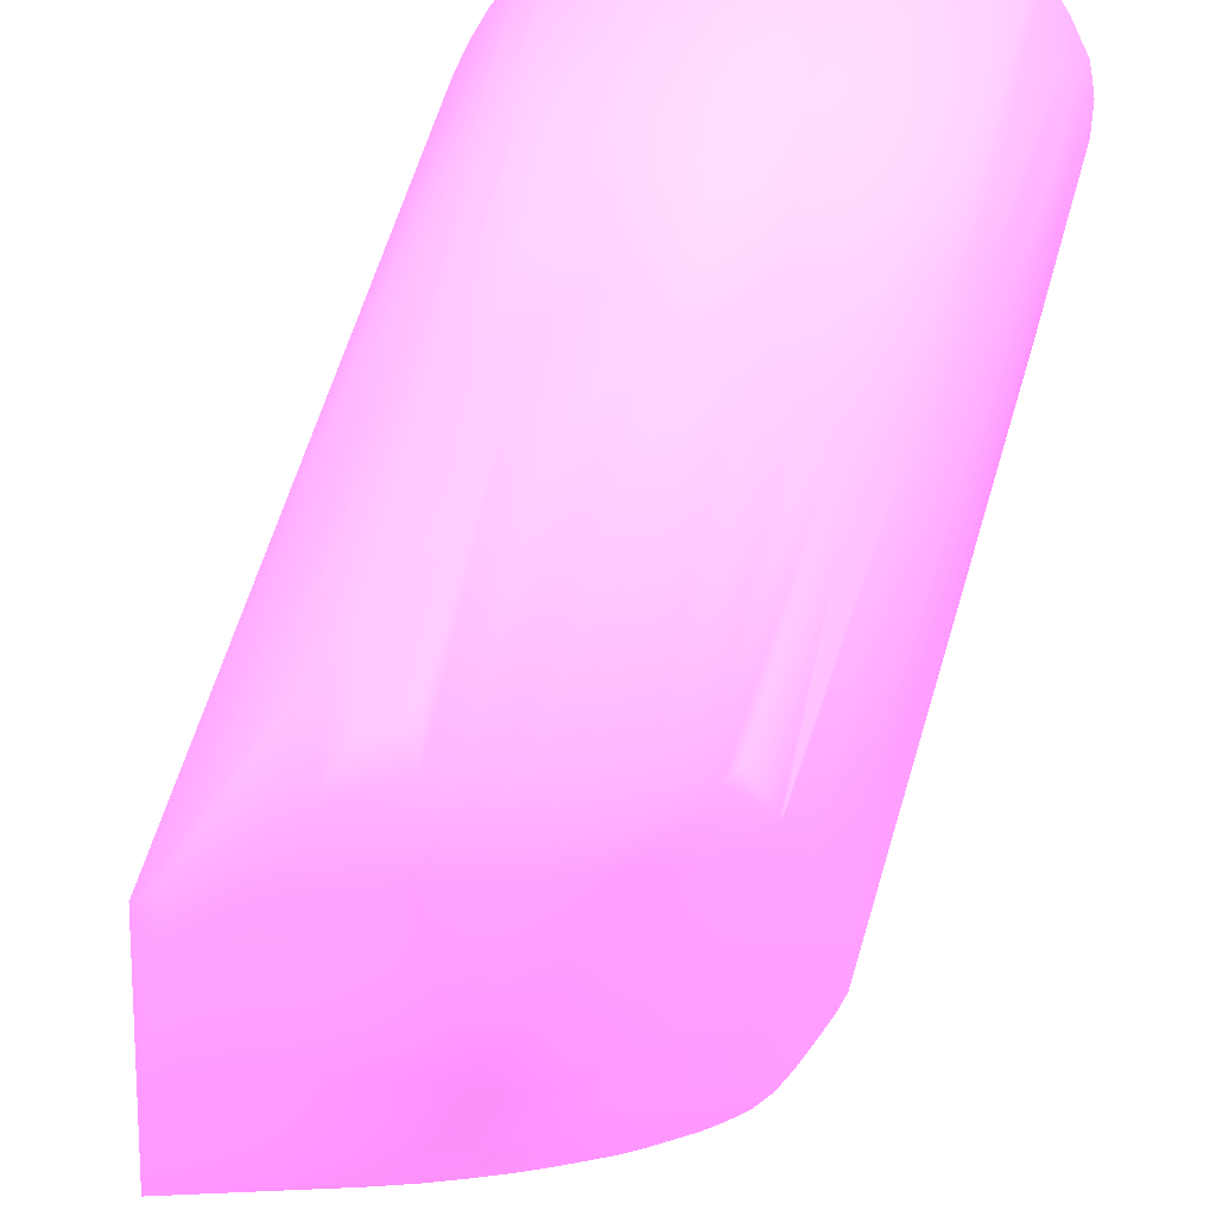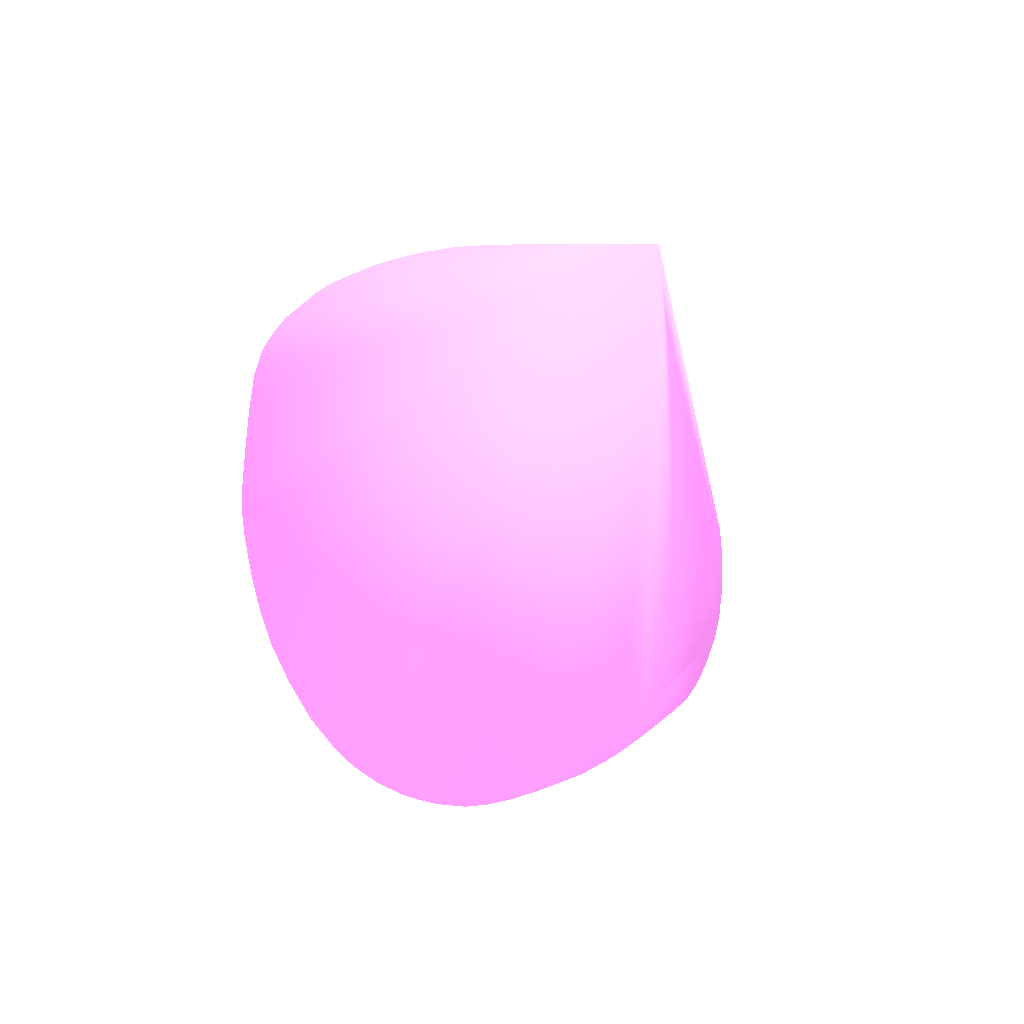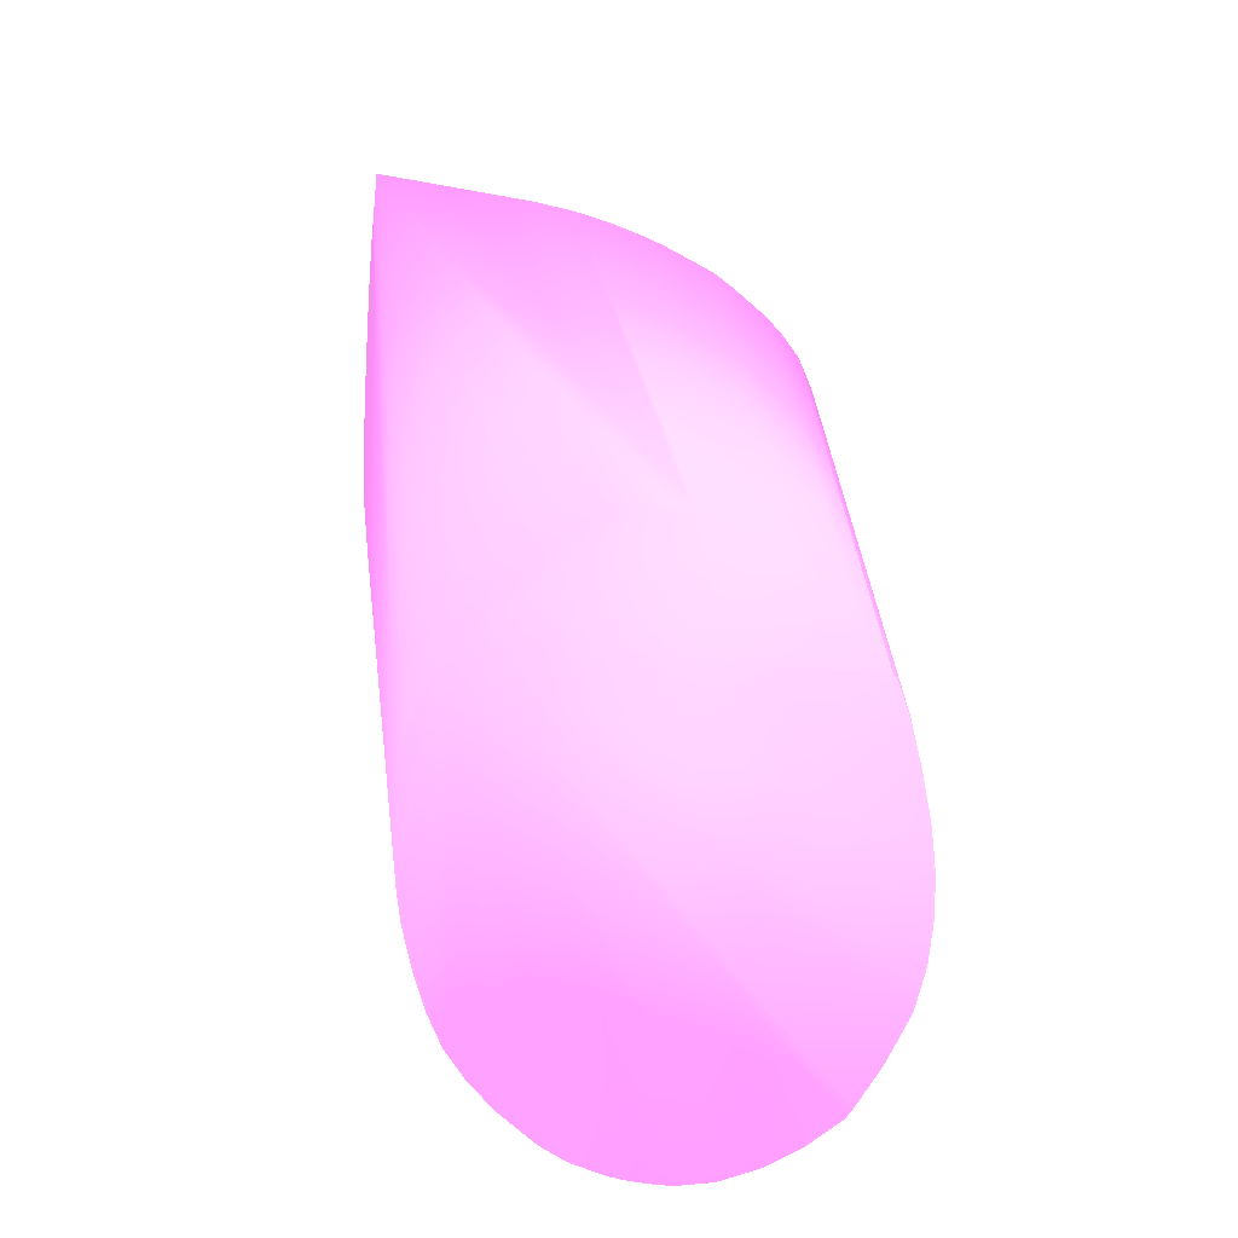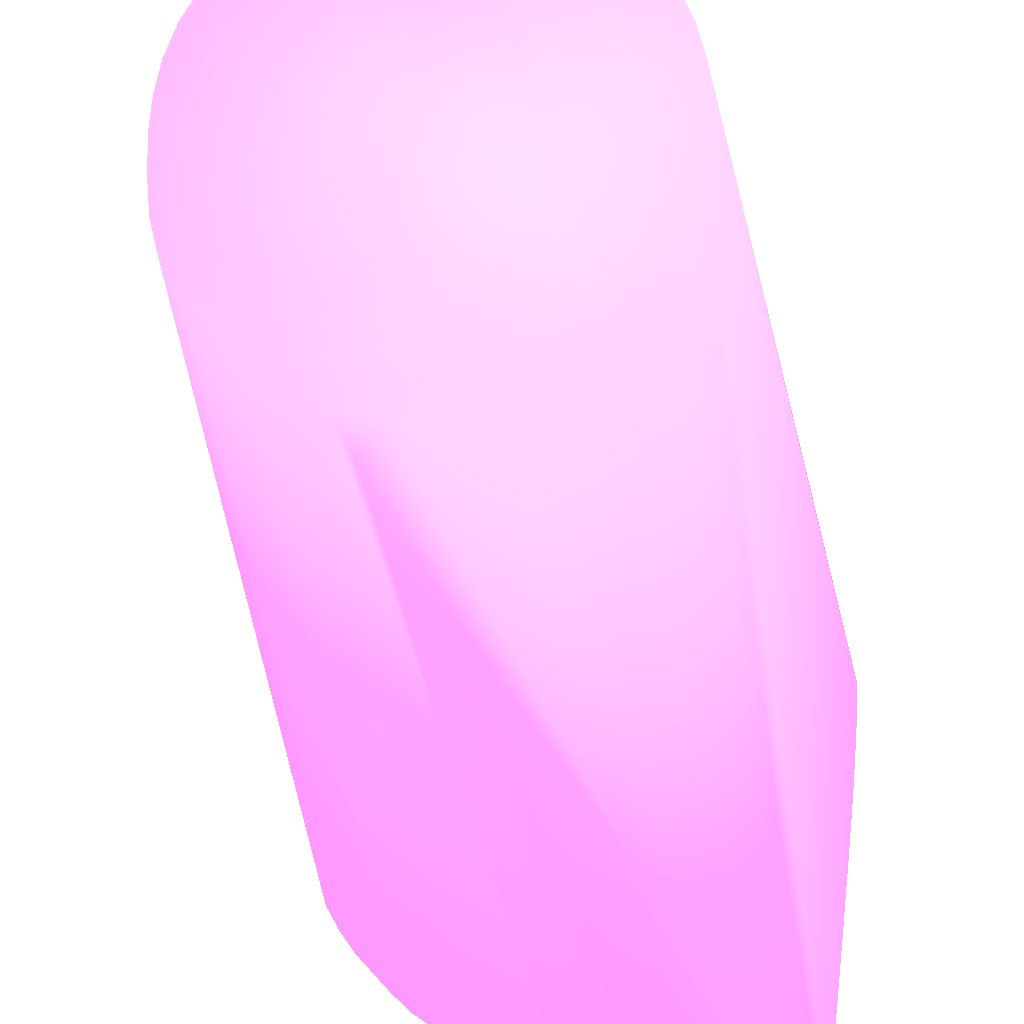
<metadata>
{"format":"obj","ext":"obj","renderer":"f3d","projection":"perspective","resolution":1024,"background":"white","views":[{"elev":-33.4,"azim":174.4,"up":"+Y"},{"elev":27.6,"azim":32.6,"up":"+Z"},{"elev":0.8,"azim":-167.9,"up":"+Z"},{"elev":58.5,"azim":7.2,"up":"+Y"}]}
</metadata>
<code>
v -0.0299 0.1429 -0.1194 0.7961 0.4588 0.7804
v -0.04546 0.1785 -0.1518 0.7961 0.4588 0.7804
v -0.04611 0.1785 -0.151 0.7961 0.4588 0.7804
v -0.04663 0.1785 -0.1505 0.7961 0.4588 0.7804
v -0.04783 0.1785 -0.1492 0.7961 0.4588 0.7804
v -0.04832 0.1785 -0.1487 0.7961 0.4588 0.7804
v -0.05047 0.1785 -0.147 0.7961 0.4588 0.7804
v -0.05071 0.1785 -0.1469 0.7961 0.4588 0.7804
v -0.05251 0.1785 -0.1459 0.7961 0.4588 0.7804
v -0.05488 0.1785 -0.1449 0.7961 0.4588 0.7804
v -0.05723 0.1785 -0.1446 0.7961 0.4588 0.7804
v -0.05868 0.1764 -0.1435 0.7961 0.4588 0.7804
v -0.04109 0.1429 -0.1216 0.7961 0.4588 0.7804
v -0.0299 0.1429 -0.152 0.7961 0.4588 0.7804
v -0.0299 0.1442 -0.1246 0.7961 0.4588 0.7804
v -0.0422 0.1785 -0.1602 0.7961 0.4588 0.7804
v -0.04255 0.1785 -0.1579 0.7961 0.4588 0.7804
v -0.04275 0.1785 -0.1572 0.7961 0.4588 0.7804
v -0.04315 0.1785 -0.156 0.7961 0.4588 0.7804
v -0.04365 0.1785 -0.1548 0.7961 0.4588 0.7804
v -0.04442 0.1785 -0.1534 0.7961 0.4588 0.7804
v -0.06016 0.1785 -0.145 0.7961 0.4588 0.7804
v -0.04443 0.1429 -0.1225 0.7961 0.4588 0.7804
v -0.04362 0.1429 -0.1223 0.7961 0.4588 0.7804
v -0.04187 0.1429 -0.1218 0.7961 0.4588 0.7804
v -0.0299 0.143 -0.1519 0.7961 0.4588 0.7804
v -0.03131 0.1429 -0.1537 0.7961 0.4588 0.7804
v -0.0387 0.15 -0.1643 0.7961 0.4588 0.7804
v -0.03859 0.1533 -0.1649 0.7961 0.4588 0.7804
v -0.03753 0.1523 -0.1633 0.7961 0.4588 0.7804
v -0.04068 0.1603 -0.1685 0.7961 0.4588 0.7804
v -0.042 0.1651 -0.1707 0.7961 0.4588 0.7804
v -0.04496 0.1785 -0.1754 0.7961 0.4588 0.7804
v -0.04396 0.1785 -0.1734 0.7961 0.4588 0.7804
v -0.04313 0.1785 -0.1709 0.7961 0.4588 0.7804
v -0.04249 0.1785 -0.1684 0.7961 0.4588 0.7804
v -0.0299 0.1447 -0.1277 0.7961 0.4588 0.7804
v -0.04204 0.1785 -0.1633 0.7961 0.4588 0.7804
v -0.0299 0.1452 -0.1309 0.7961 0.4588 0.7804
v -0.06264 0.1785 -0.1459 0.7961 0.4588 0.7804
v -0.04703 0.1429 -0.1234 0.7961 0.4588 0.7804
v -0.0299 0.1442 -0.1497 0.7961 0.4588 0.7804
v -0.03502 0.1429 -0.1581 0.7961 0.4588 0.7804
v -0.03772 0.1487 -0.1628 0.7961 0.4588 0.7804
v -0.036 0.1429 -0.1592 0.7961 0.4588 0.7804
v -0.03773 0.1429 -0.1608 0.7961 0.4588 0.7804
v -0.03985 0.1458 -0.1637 0.7961 0.4588 0.7804
v -0.04038 0.15 -0.1656 0.7961 0.4588 0.7804
v -0.04208 0.1578 -0.1694 0.7961 0.4588 0.7804
v -0.04073 0.1572 -0.168 0.7961 0.4588 0.7804
v -0.04192 0.1617 -0.1701 0.7961 0.4588 0.7804
v -0.04636 0.1785 -0.1772 0.7961 0.4588 0.7804
v -0.04505 0.1785 -0.1755 0.7961 0.4588 0.7804
v -0.04221 0.1785 -0.1665 0.7961 0.4588 0.7804
v -0.04217 0.1785 -0.1661 0.7961 0.4588 0.7804
v -0.0299 0.1456 -0.1349 0.7961 0.4588 0.7804
v -0.0299 0.1459 -0.1382 0.7961 0.4588 0.7804
v -0.0299 0.146 -0.1406 0.7961 0.4588 0.7804
v -0.0299 0.1459 -0.1435 0.7961 0.4588 0.7804
v -0.0648 0.1785 -0.1471 0.7961 0.4588 0.7804
v -0.05436 0.1429 -0.127 0.7961 0.4588 0.7804
v -0.05194 0.1429 -0.1257 0.7961 0.4588 0.7804
v -0.05089 0.1429 -0.1251 0.7961 0.4588 0.7804
v -0.04923 0.1429 -0.1243 0.7961 0.4588 0.7804
v -0.04715 0.1429 -0.1234 0.7961 0.4588 0.7804
v -0.0299 0.1445 -0.1487 0.7961 0.4588 0.7804
v -0.03835 0.1429 -0.1614 0.7961 0.4588 0.7804
v -0.04024 0.1429 -0.1629 0.7961 0.4588 0.7804
v -0.04221 0.1459 -0.1652 0.7961 0.4588 0.7804
v -0.04526 0.1574 -0.1714 0.7961 0.4588 0.7804
v -0.04351 0.1593 -0.1709 0.7961 0.4588 0.7804
v -0.0434 0.164 -0.172 0.7961 0.4588 0.7804
v -0.04411 0.1673 -0.1732 0.7961 0.4588 0.7804
v -0.04809 0.1785 -0.1789 0.7961 0.4588 0.7804
v -0.0299 0.1452 -0.1464 0.7961 0.4588 0.7804
v -0.06571 0.1785 -0.1477 0.7961 0.4588 0.7804
v -0.05575 0.1429 -0.1281 0.7961 0.4588 0.7804
v -0.06646 0.1785 -0.1483 0.7961 0.4588 0.7804
v -0.04228 0.1429 -0.1641 0.7961 0.4588 0.7804
v -0.04663 0.155 -0.1711 0.7961 0.4588 0.7804
v -0.04713 0.1576 -0.1724 0.7961 0.4588 0.7804
v -0.04716 0.1606 -0.1734 0.7961 0.4588 0.7804
v -0.04519 0.1607 -0.1724 0.7961 0.4588 0.7804
v -0.04411 0.1429 -0.165 0.7961 0.4588 0.7804
v -0.05057 0.1785 -0.1808 0.7961 0.4588 0.7804
v -0.04887 0.1785 -0.1795 0.7961 0.4588 0.7804
v -0.05824 0.1429 -0.1303 0.7961 0.4588 0.7804
v -0.06714 0.1785 -0.1489 0.7961 0.4588 0.7804
v -0.05071 0.1592 -0.1743 0.7961 0.4588 0.7804
v -0.04848 0.1617 -0.1743 0.7961 0.4588 0.7804
v -0.05238 0.1785 -0.1817 0.7961 0.4588 0.7804
v -0.04597 0.1429 -0.1656 0.7961 0.4588 0.7804
v -0.05932 0.1429 -0.1315 0.7961 0.4588 0.7804
v -0.0689 0.1785 -0.1508 0.7961 0.4588 0.7804
v -0.05208 0.1572 -0.1737 0.7961 0.4588 0.7804
v -0.05571 0.1785 -0.1825 0.7961 0.4588 0.7804
v -0.05472 0.1785 -0.1824 0.7961 0.4588 0.7804
v -0.04673 0.1429 -0.1658 0.7961 0.4588 0.7804
v -0.06044 0.1429 -0.1331 0.7961 0.4588 0.7804
v -0.06904 0.1785 -0.1509 0.7961 0.4588 0.7804
v -0.05456 0.1575 -0.1735 0.7961 0.4588 0.7804
v -0.05882 0.1785 -0.1827 0.7961 0.4588 0.7804
v -0.05819 0.1785 -0.1827 0.7961 0.4588 0.7804
v -0.05676 0.1785 -0.1826 0.7961 0.4588 0.7804
v -0.04841 0.1429 -0.166 0.7961 0.4588 0.7804
v -0.04967 0.1429 -0.1661 0.7961 0.4588 0.7804
v -0.05179 0.1429 -0.1659 0.7961 0.4588 0.7804
v -0.06136 0.1429 -0.1353 0.7961 0.4588 0.7804
v -0.06916 0.1785 -0.1511 0.7961 0.4588 0.7804
v -0.07077 0.1785 -0.1537 0.7961 0.4588 0.7804
v -0.07077 0.1784 -0.1537 0.7961 0.4588 0.7804
v -0.05193 0.1429 -0.1659 0.7961 0.4588 0.7804
v -0.05503 0.1541 -0.1714 0.7961 0.4588 0.7804
v -0.0576 0.1576 -0.1726 0.7961 0.4588 0.7804
v -0.06088 0.1785 -0.1824 0.7961 0.4588 0.7804
v -0.06198 0.1429 -0.1381 0.7961 0.4588 0.7804
v -0.07078 0.1759 -0.1541 0.7961 0.4588 0.7804
v -0.07155 0.1765 -0.1562 0.7961 0.4588 0.7804
v -0.07107 0.1733 -0.1563 0.7961 0.4588 0.7804
v -0.0708 0.1785 -0.1538 0.7961 0.4588 0.7804
v -0.05395 0.1429 -0.1653 0.7961 0.4588 0.7804
v -0.05744 0.1539 -0.1705 0.7961 0.4588 0.7804
v -0.05956 0.1569 -0.1713 0.7961 0.4588 0.7804
v -0.06349 0.1785 -0.1814 0.7961 0.4588 0.7804
v -0.06212 0.1785 -0.1819 0.7961 0.4588 0.7804
v -0.06337 0.1447 -0.1438 0.7961 0.4588 0.7804
v -0.06249 0.1429 -0.1409 0.7961 0.4588 0.7804
v -0.07171 0.1785 -0.1562 0.7961 0.4588 0.7804
v -0.07237 0.1785 -0.1589 0.7961 0.4588 0.7804
v -0.07165 0.1738 -0.1589 0.7961 0.4588 0.7804
v -0.05494 0.1429 -0.1648 0.7961 0.4588 0.7804
v -0.06016 0.1546 -0.1692 0.7961 0.4588 0.7804
v -0.06218 0.1598 -0.1713 0.7961 0.4588 0.7804
v -0.06586 0.1785 -0.1802 0.7961 0.4588 0.7804
v -0.05591 0.144 -0.1649 0.7961 0.4588 0.7804
v -0.06302 0.1429 -0.1441 0.7961 0.4588 0.7804
v -0.07111 0.1712 -0.1587 0.7961 0.4588 0.7804
v -0.07289 0.1785 -0.1619 0.7961 0.4588 0.7804
v -0.0558 0.1429 -0.1642 0.7961 0.4588 0.7804
v -0.06063 0.1531 -0.1677 0.7961 0.4588 0.7804
v -0.0631 0.1583 -0.1693 0.7961 0.4588 0.7804
v -0.05779 0.1429 -0.1625 0.7961 0.4588 0.7804
v -0.05795 0.1431 -0.1624 0.7961 0.4588 0.7804
v -0.06389 0.1612 -0.1707 0.7961 0.4588 0.7804
v -0.06811 0.1785 -0.1785 0.7961 0.4588 0.7804
v -0.06327 0.1429 -0.1463 0.7961 0.4588 0.7804
v -0.07305 0.1785 -0.1637 0.7961 0.4588 0.7804
v -0.07312 0.1785 -0.1647 0.7961 0.4588 0.7804
v -0.0711 0.1709 -0.1612 0.7961 0.4588 0.7804
v -0.06327 0.1429 -0.1464 0.7961 0.4588 0.7804
v -0.06329 0.143 -0.1464 0.7961 0.4588 0.7804
v -0.06519 0.1623 -0.1698 0.7961 0.4588 0.7804
v -0.05794 0.1429 -0.1623 0.7961 0.4588 0.7804
v -0.06242 0.1549 -0.1671 0.7961 0.4588 0.7804
v -0.0648 0.1591 -0.1675 0.7961 0.4588 0.7804
v -0.06866 0.1785 -0.1778 0.7961 0.4588 0.7804
v -0.07309 0.1785 -0.1671 0.7961 0.4588 0.7804
v -0.06316 0.1429 -0.1484 0.7961 0.4588 0.7804
v -0.06669 0.1636 -0.1683 0.7961 0.4588 0.7804
v -0.06653 0.1653 -0.1703 0.7961 0.4588 0.7804
v -0.0703 0.1785 -0.1754 0.7961 0.4588 0.7804
v -0.05977 0.1429 -0.1598 0.7961 0.4588 0.7804
v -0.06036 0.1429 -0.1587 0.7961 0.4588 0.7804
v -0.06128 0.1429 -0.157 0.7961 0.4588 0.7804
v -0.07269 0.1785 -0.1698 0.7961 0.4588 0.7804
v -0.07 0.1678 -0.1631 0.7961 0.4588 0.7804
v -0.06302 0.1429 -0.1496 0.7961 0.4588 0.7804
v -0.06626 0.1601 -0.1653 0.7961 0.4588 0.7804
v -0.06796 0.1652 -0.1673 0.7961 0.4588 0.7804
v -0.07189 0.1785 -0.1725 0.7961 0.4588 0.7804
v -0.06928 0.1729 -0.1721 0.7961 0.4588 0.7804
v -0.0621 0.1429 -0.1546 0.7961 0.4588 0.7804
v -0.07235 0.1785 -0.171 0.7961 0.4588 0.7804
v -0.07029 0.1703 -0.1666 0.7961 0.4588 0.7804
v -0.06279 0.1429 -0.1514 0.7961 0.4588 0.7804
v -0.06848 0.1647 -0.1649 0.7961 0.4588 0.7804
v -0.06235 0.1429 -0.1536 0.7961 0.4588 0.7804
f 1 2 3
f 1 3 4
f 1 4 5
f 1 5 6
f 1 6 7
f 1 7 8
f 1 8 9
f 1 9 10
f 1 10 11
f 1 11 12
f 1 12 13
f 1 13 25
f 1 25 24
f 1 24 23
f 1 23 41
f 1 41 65
f 1 65 64
f 1 64 63
f 1 63 62
f 1 62 61
f 1 61 77
f 1 77 87
f 1 87 93
f 1 93 99
f 1 99 108
f 1 108 116
f 1 116 127
f 1 127 136
f 1 136 146
f 1 146 150
f 1 150 158
f 1 158 167
f 1 167 175
f 1 175 177
f 1 177 172
f 1 172 164
f 1 164 163
f 1 163 162
f 1 162 153
f 1 153 142
f 1 142 139
f 1 139 131
f 1 131 121
f 1 121 112
f 1 112 107
f 1 107 106
f 1 106 105
f 1 105 98
f 1 98 92
f 1 92 84
f 1 84 79
f 1 79 68
f 1 68 67
f 1 67 46
f 1 46 45
f 1 45 43
f 1 43 27
f 1 27 14
f 1 14 26
f 1 26 42
f 1 42 66
f 1 66 75
f 1 75 59
f 1 59 58
f 1 58 57
f 1 57 56
f 1 56 39
f 1 39 37
f 1 37 15
f 1 15 16
f 1 16 17
f 1 17 18
f 1 18 19
f 1 19 20
f 1 20 21
f 1 21 2
f 2 21 20
f 2 20 19
f 2 19 18
f 2 18 17
f 2 17 16
f 2 16 38
f 2 38 55
f 2 55 54
f 2 54 36
f 2 36 35
f 2 35 34
f 2 34 33
f 2 33 53
f 2 53 52
f 2 52 74
f 2 74 86
f 2 86 85
f 2 85 91
f 2 91 97
f 2 97 96
f 2 96 104
f 2 104 103
f 2 103 102
f 2 102 115
f 2 115 125
f 2 125 124
f 2 124 134
f 2 134 145
f 2 145 156
f 2 156 161
f 2 161 170
f 2 170 173
f 2 173 165
f 2 165 157
f 2 157 148
f 2 148 147
f 2 147 138
f 2 138 129
f 2 129 128
f 2 128 120
f 2 120 110
f 2 110 109
f 2 109 100
f 2 100 94
f 2 94 88
f 2 88 78
f 2 78 76
f 2 76 60
f 2 60 40
f 2 40 22
f 2 22 11
f 2 11 10
f 2 10 9
f 2 9 8
f 2 8 7
f 2 7 6
f 2 6 5
f 2 5 4
f 2 4 3
f 11 22 12
f 12 22 23
f 12 23 24
f 12 24 25
f 12 25 13
f 14 27 28
f 14 28 29
f 14 29 30
f 14 30 31
f 14 31 32
f 14 32 33
f 14 33 34
f 14 34 35
f 14 35 36
f 14 36 26
f 15 37 16
f 16 37 39
f 16 39 38
f 22 40 41
f 22 41 23
f 26 36 42
f 27 43 44
f 27 44 28
f 28 44 43
f 28 43 45
f 28 45 46
f 28 46 47
f 28 47 48
f 28 48 49
f 28 49 50
f 28 50 29
f 29 50 31
f 29 31 30
f 31 50 51
f 31 51 32
f 32 51 52
f 32 52 53
f 32 53 33
f 36 54 42
f 38 39 56
f 38 56 57
f 38 57 58
f 38 58 59
f 38 59 55
f 40 60 61
f 40 61 62
f 40 62 63
f 40 63 64
f 40 64 65
f 40 65 41
f 42 54 66
f 46 67 47
f 47 67 68
f 47 68 69
f 47 69 70
f 47 70 48
f 48 70 71
f 48 71 49
f 49 71 72
f 49 72 51
f 49 51 50
f 51 72 73
f 51 73 52
f 52 73 74
f 54 55 75
f 54 75 66
f 55 59 75
f 60 76 61
f 61 76 78
f 61 78 77
f 68 79 69
f 69 79 70
f 70 80 81
f 70 81 82
f 70 82 83
f 70 83 71
f 70 79 84
f 70 84 80
f 71 83 85
f 71 85 72
f 72 85 86
f 72 86 74
f 72 74 73
f 77 78 87
f 78 88 87
f 80 89 81
f 80 84 89
f 81 89 90
f 81 90 82
f 82 90 91
f 82 91 85
f 82 85 83
f 84 92 89
f 87 88 94
f 87 94 93
f 89 95 96
f 89 96 97
f 89 97 91
f 89 91 90
f 89 92 98
f 89 98 95
f 93 94 100
f 93 100 99
f 95 101 102
f 95 102 103
f 95 103 104
f 95 104 96
f 95 98 105
f 95 105 106
f 95 106 107
f 95 107 101
f 99 100 109
f 99 109 110
f 99 110 111
f 99 111 108
f 101 107 112
f 101 112 113
f 101 113 114
f 101 114 115
f 101 115 102
f 108 111 117
f 108 117 118
f 108 118 119
f 108 119 116
f 110 120 111
f 111 120 117
f 112 121 113
f 113 121 114
f 114 121 122
f 114 122 123
f 114 123 124
f 114 124 125
f 114 125 115
f 116 126 127
f 116 119 126
f 117 120 128
f 117 128 118
f 118 128 129
f 118 129 119
f 119 129 130
f 119 130 126
f 121 131 122
f 122 131 123
f 123 132 133
f 123 133 134
f 123 134 124
f 123 131 135
f 123 135 132
f 126 136 127
f 126 130 137
f 126 137 136
f 129 138 130
f 130 138 137
f 131 139 135
f 132 140 141
f 132 141 133
f 132 135 142
f 132 142 143
f 132 143 140
f 133 141 144
f 133 144 145
f 133 145 134
f 135 139 142
f 136 137 146
f 137 138 147
f 137 147 148
f 137 148 149
f 137 149 150
f 137 150 151
f 137 151 146
f 140 143 141
f 141 152 144
f 141 143 153
f 141 153 154
f 141 154 155
f 141 155 152
f 142 153 143
f 144 152 156
f 144 156 145
f 146 151 150
f 148 157 149
f 149 157 158
f 149 158 150
f 152 155 159
f 152 159 160
f 152 160 161
f 152 161 156
f 153 162 154
f 154 162 155
f 155 162 163
f 155 163 164
f 155 164 159
f 157 165 166
f 157 166 158
f 158 166 167
f 159 164 168
f 159 168 169
f 159 169 170
f 159 170 171
f 159 171 160
f 160 171 161
f 161 171 170
f 164 172 169
f 164 169 168
f 165 173 174
f 165 174 166
f 166 174 175
f 166 175 167
f 169 173 170
f 169 172 176
f 169 176 174
f 169 174 173
f 172 177 176
f 174 176 175
f 175 176 177

</code>
